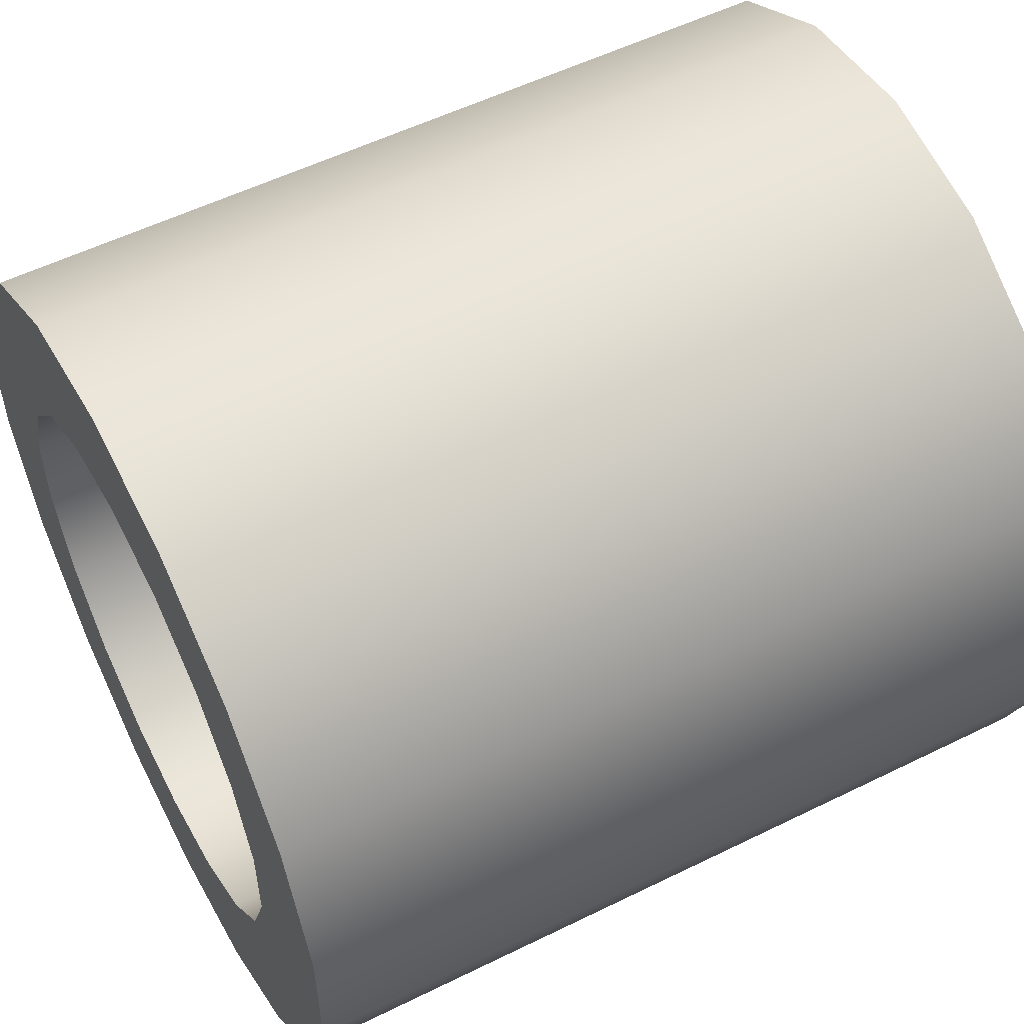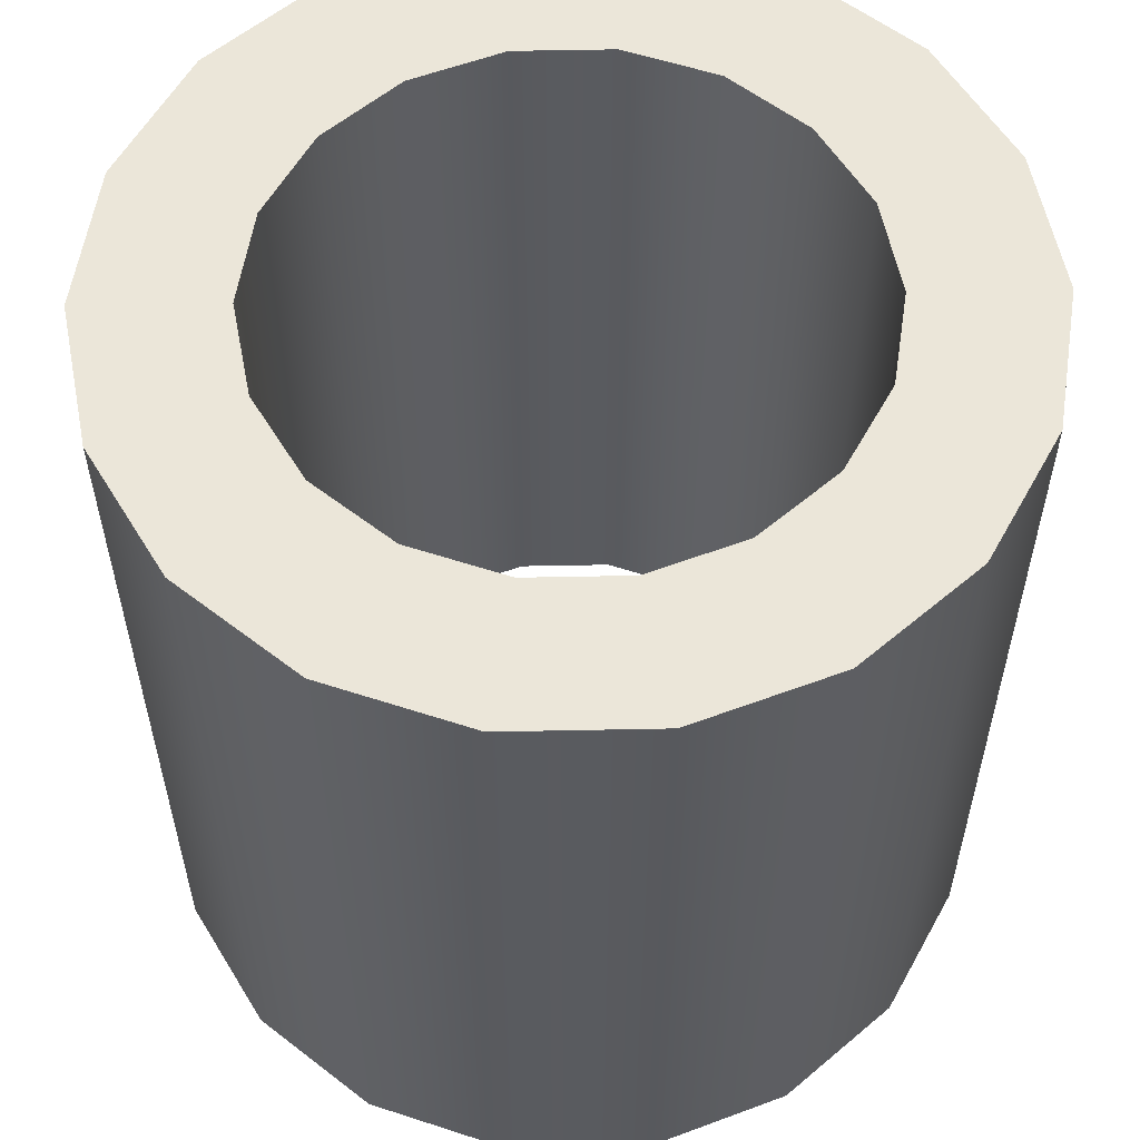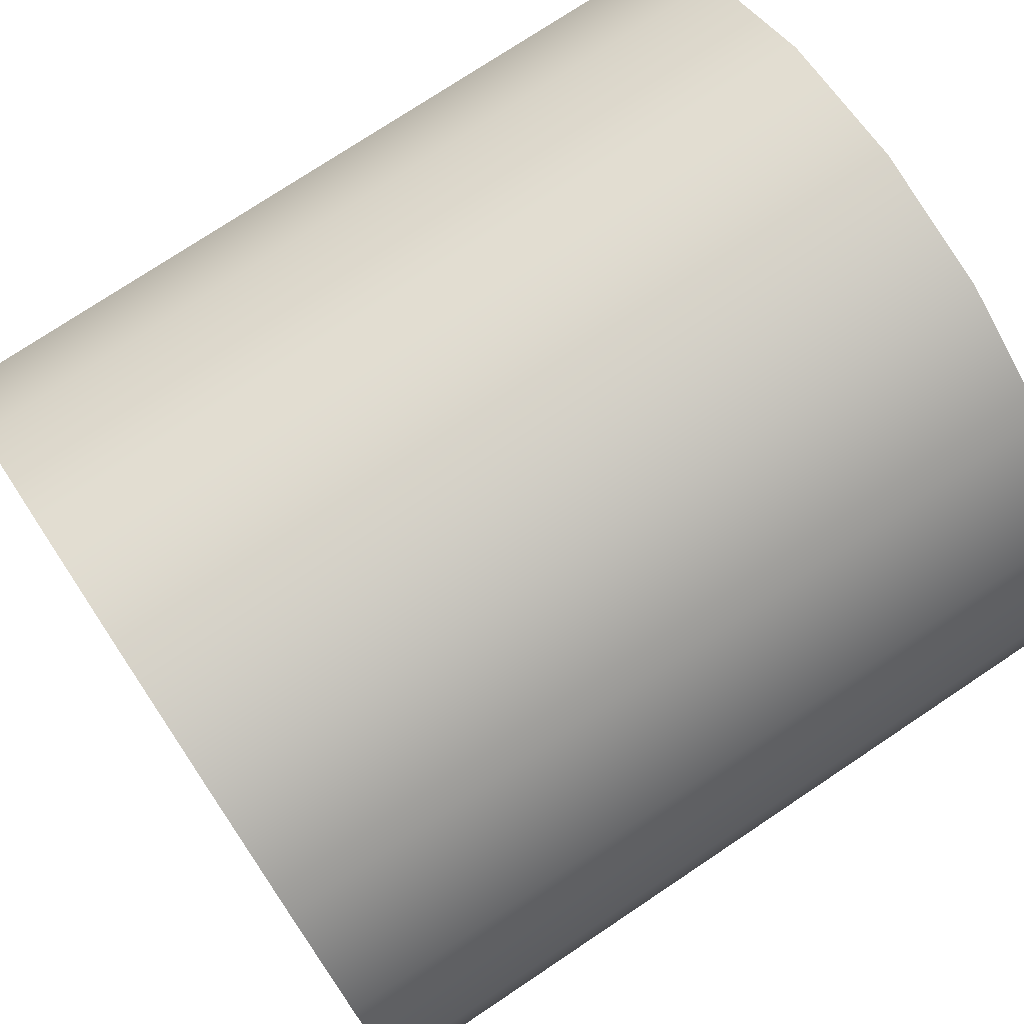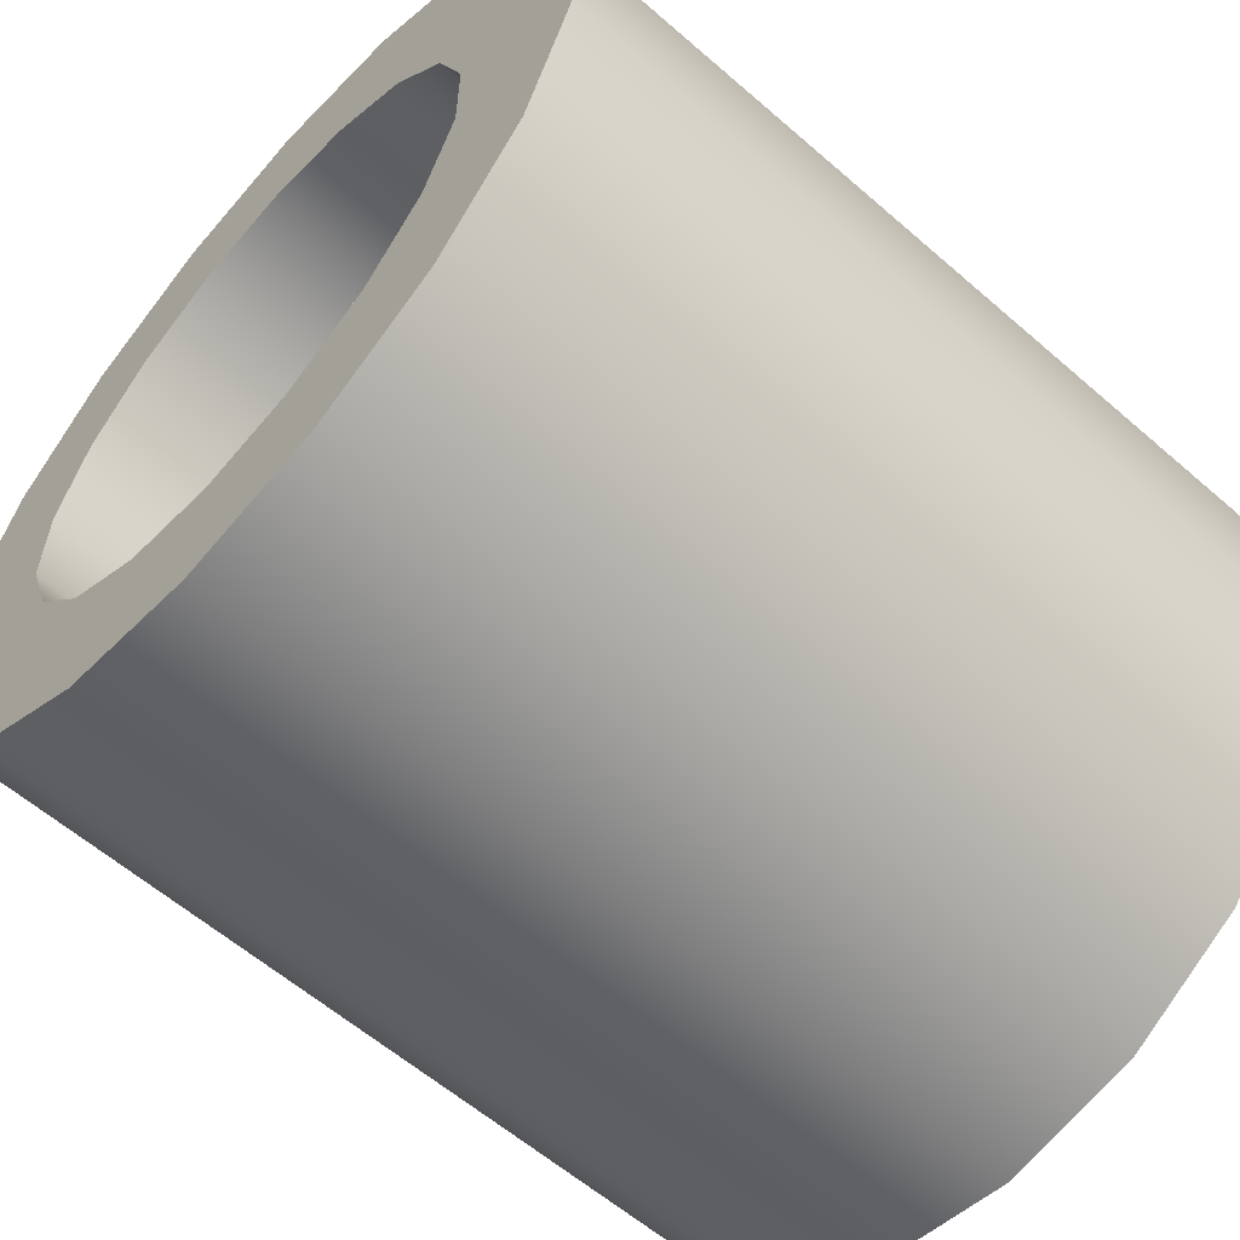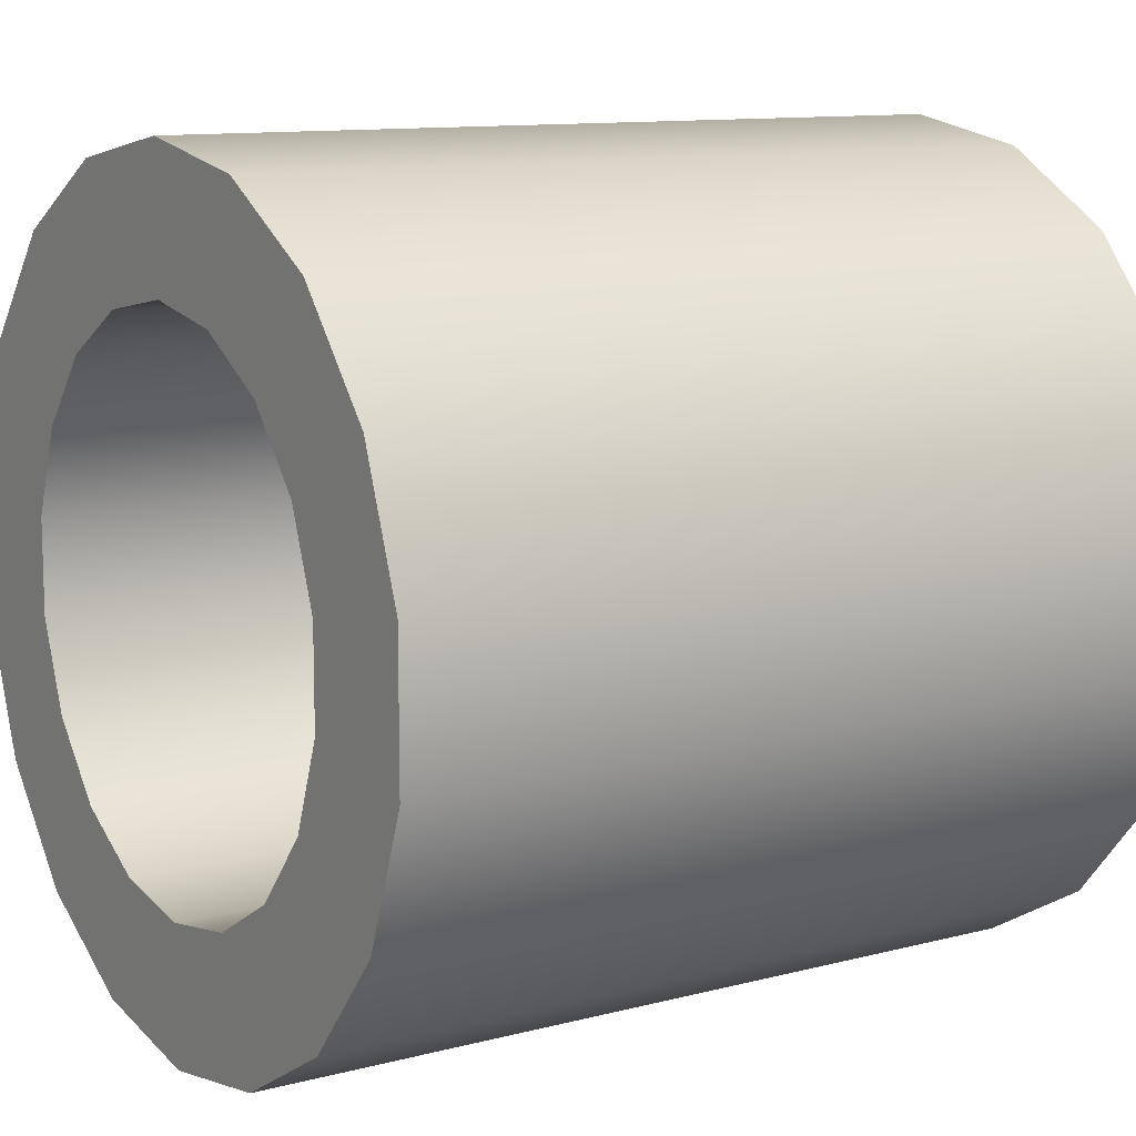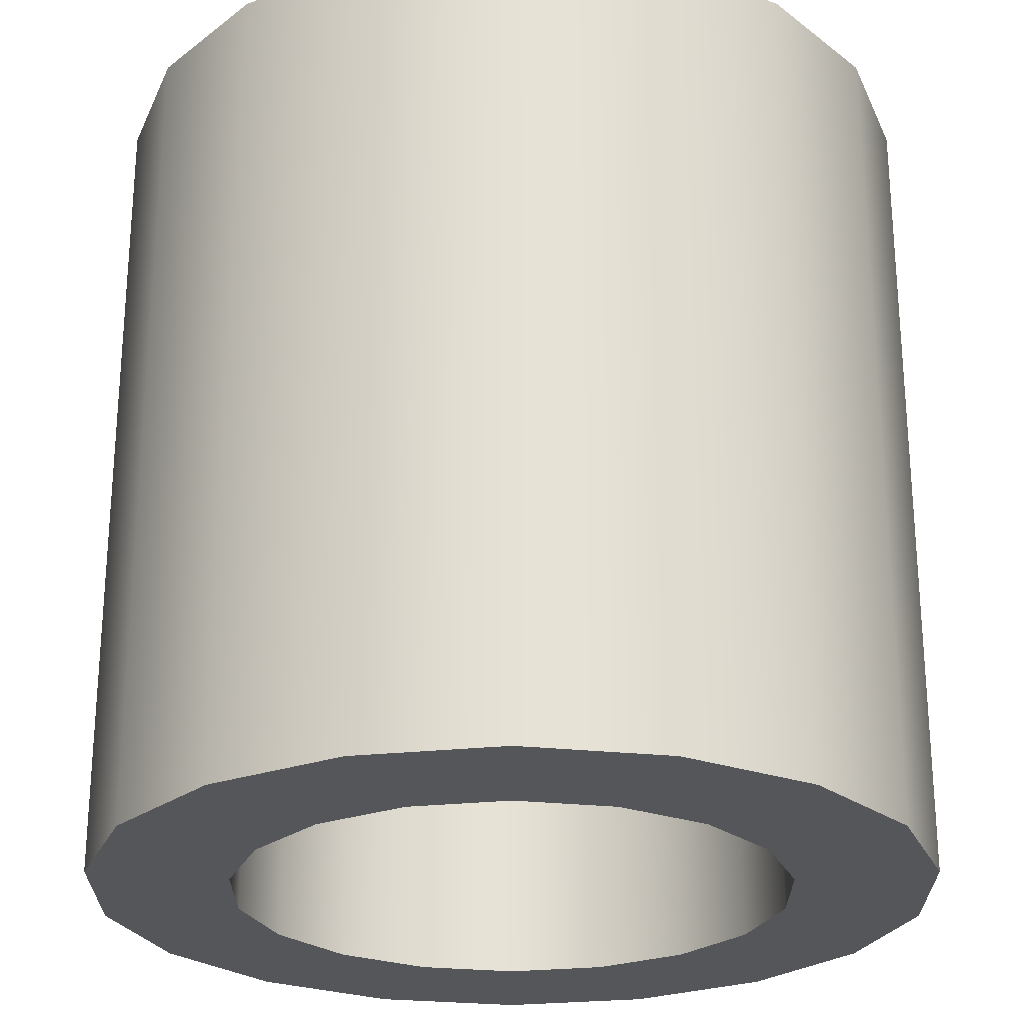
<metadata>
{"format":"obj","ext":"obj","renderer":"f3d","projection":"perspective","resolution":1024,"background":"white","views":[{"elev":54.9,"azim":62.5,"up":"+Y"},{"elev":57.3,"azim":-31.2,"up":"+Z"},{"elev":75.4,"azim":56.3,"up":"+Y"},{"elev":-59.6,"azim":48.2,"up":"+Y"},{"elev":11.1,"azim":-122.8,"up":"+Y"},{"elev":-25.5,"azim":-60.0,"up":"+Z"}]}
</metadata>
<code>
g Tube001
v 0.2052 0.5638 0.6
v -2.623e-08 0.6 0.6
v -2.623e-08 0.6 -0.6
v 0.2052 0.5638 -0.6
v 0.3857 0.4596 0.6
v 0.3857 0.4596 -0.6
v 0.5196 0.3 0.6
v 0.5196 0.3 -0.6
v 0.5909 0.1042 0.6
v 0.5909 0.1042 -0.6
v 0.5909 -0.1042 0.6
v 0.5909 -0.1042 -0.6
v 0.5196 -0.3 0.6
v 0.5196 -0.3 -0.6
v 0.3857 -0.4596 0.6
v 0.3857 -0.4596 -0.6
v 0.2052 -0.5638 0.6
v 0.2052 -0.5638 -0.6
v -1.693e-07 -0.6 0.6
v -1.693e-07 -0.6 -0.6
v -0.2052 -0.5638 0.6
v -0.2052 -0.5638 -0.6
v -0.3857 -0.4596 0.6
v -0.3857 -0.4596 -0.6
v -0.5196 -0.3 0.6
v -0.5196 -0.3 -0.6
v -0.5909 -0.1042 0.6
v -0.5909 -0.1042 -0.6
v -0.5909 0.1042 0.6
v -0.5909 0.1042 -0.6
v -0.5196 0.3 0.6
v -0.5196 0.3 -0.6
v -0.3857 0.4596 0.6
v -0.3857 0.4596 -0.6
v -0.2052 0.5638 0.6
v -0.2052 0.5638 -0.6
v -2.623e-08 0.6 0.6
v -2.623e-08 0.6 -0.6
v -1.748e-08 0.4 0.6
v -2.623e-08 0.6 0.6
v 0.2052 0.5638 0.6
v 0.1368 0.3759 0.6
v 0.3857 0.4596 0.6
v 0.2571 0.3064 0.6
v 0.3464 0.2 0.6
v 0.5196 0.3 0.6
v 0.3939 0.06946 0.6
v 0.5909 0.1042 0.6
v 0.3939 -0.06946 0.6
v 0.5909 -0.1042 0.6
v 0.3464 -0.2 0.6
v 0.5196 -0.3 0.6
v 0.3857 -0.4596 0.6
v 0.2571 -0.3064 0.6
v 0.1368 -0.3759 0.6
v 0.2052 -0.5638 0.6
v -1.129e-07 -0.4 0.6
v -1.693e-07 -0.6 0.6
v -0.2052 -0.5638 0.6
v -0.1368 -0.3759 0.6
v -0.3857 -0.4596 0.6
v -0.2571 -0.3064 0.6
v -0.5196 -0.3 0.6
v -0.3464 -0.2 0.6
v -0.5909 -0.1042 0.6
v -0.3939 -0.06946 0.6
v -0.3939 0.06946 0.6
v -0.5909 0.1042 0.6
v -0.5196 0.3 0.6
v -0.3464 0.2 0.6
v -0.2571 0.3064 0.6
v -0.3857 0.4596 0.6
v -0.1368 0.3759 0.6
v -0.2052 0.5638 0.6
v -2.623e-08 0.6 0.6
v -1.748e-08 0.4 0.6
v -1.748e-08 0.4 0.6
v 0.1368 0.3759 -0.6
v -1.748e-08 0.4 -0.6
v 0.1368 0.3759 0.6
v 0.2571 0.3064 -0.6
v 0.2571 0.3064 0.6
v 0.3464 0.2 -0.6
v 0.3464 0.2 0.6
v 0.3939 0.06946 -0.6
v 0.3939 0.06946 0.6
v 0.3939 -0.06946 -0.6
v 0.3939 -0.06946 0.6
v 0.3464 -0.2 -0.6
v 0.3464 -0.2 0.6
v 0.2571 -0.3064 -0.6
v 0.2571 -0.3064 0.6
v 0.1368 -0.3759 -0.6
v 0.1368 -0.3759 0.6
v -1.129e-07 -0.4 -0.6
v -1.129e-07 -0.4 0.6
v -0.1368 -0.3759 -0.6
v -0.1368 -0.3759 0.6
v -0.2571 -0.3064 -0.6
v -0.2571 -0.3064 0.6
v -0.3464 -0.2 -0.6
v -0.3464 -0.2 0.6
v -0.3939 -0.06946 -0.6
v -0.3939 -0.06946 0.6
v -0.3939 0.06946 -0.6
v -0.3939 0.06946 0.6
v -0.3464 0.2 -0.6
v -0.3464 0.2 0.6
v -0.2571 0.3064 -0.6
v -0.2571 0.3064 0.6
v -0.1368 0.3759 -0.6
v -0.1368 0.3759 0.6
v -1.748e-08 0.4 -0.6
v -1.748e-08 0.4 0.6
v -1.748e-08 0.4 -0.6
v 0.2052 0.5638 -0.6
v -2.623e-08 0.6 -0.6
v 0.1368 0.3759 -0.6
v 0.3857 0.4596 -0.6
v 0.2571 0.3064 -0.6
v 0.3464 0.2 -0.6
v 0.5196 0.3 -0.6
v 0.3939 0.06946 -0.6
v 0.5909 0.1042 -0.6
v 0.3939 -0.06946 -0.6
v 0.5909 -0.1042 -0.6
v 0.3464 -0.2 -0.6
v 0.5196 -0.3 -0.6
v 0.3857 -0.4596 -0.6
v 0.2571 -0.3064 -0.6
v 0.1368 -0.3759 -0.6
v 0.2052 -0.5638 -0.6
v -1.129e-07 -0.4 -0.6
v -1.693e-07 -0.6 -0.6
v -0.2052 -0.5638 -0.6
v -0.1368 -0.3759 -0.6
v -0.3857 -0.4596 -0.6
v -0.2571 -0.3064 -0.6
v -0.5196 -0.3 -0.6
v -0.3464 -0.2 -0.6
v -0.5909 -0.1042 -0.6
v -0.3939 -0.06946 -0.6
v -0.3939 0.06946 -0.6
v -0.5909 0.1042 -0.6
v -0.5196 0.3 -0.6
v -0.3464 0.2 -0.6
v -0.2571 0.3064 -0.6
v -0.3857 0.4596 -0.6
v -0.1368 0.3759 -0.6
v -0.2052 0.5638 -0.6
v -2.623e-08 0.6 -0.6
v -1.748e-08 0.4 -0.6
g Tube001_0
f 3 2 1
f 1 4 3
f 4 1 5
f 5 6 4
f 6 5 7
f 7 8 6
f 8 7 9
f 9 10 8
f 10 9 11
f 11 12 10
f 12 11 13
f 13 14 12
f 14 13 15
f 15 16 14
f 16 15 17
f 17 18 16
f 18 17 19
f 19 20 18
f 20 19 21
f 21 22 20
f 22 21 23
f 23 24 22
f 24 23 25
f 25 26 24
f 26 25 27
f 27 28 26
f 28 27 29
f 29 30 28
f 30 29 31
f 31 32 30
f 32 31 33
f 33 34 32
f 34 33 35
f 35 36 34
f 36 35 37
f 37 38 36
f 41 40 39
f 39 42 41
f 43 41 42
f 42 44 43
f 43 44 45
f 45 46 43
f 46 45 47
f 47 48 46
f 48 47 49
f 49 50 48
f 49 51 50
f 50 51 52
f 53 52 51
f 51 54 53
f 53 54 55
f 56 53 55
f 56 55 57
f 57 58 56
f 59 58 57
f 57 60 59
f 61 59 60
f 60 62 61
f 63 61 62
f 62 64 63
f 65 63 64
f 64 66 65
f 65 66 67
f 68 65 67
f 69 68 67
f 67 70 69
f 69 70 71
f 71 72 69
f 72 71 73
f 73 74 72
f 75 74 73
f 73 76 75
f 79 78 77
f 80 77 78
f 78 81 80
f 82 80 81
f 81 83 82
f 84 82 83
f 83 85 84
f 86 84 85
f 85 87 86
f 88 86 87
f 87 89 88
f 90 88 89
f 89 91 90
f 92 90 91
f 91 93 92
f 94 92 93
f 93 95 94
f 96 94 95
f 95 97 96
f 98 96 97
f 97 99 98
f 100 98 99
f 99 101 100
f 102 100 101
f 101 103 102
f 104 102 103
f 103 105 104
f 106 104 105
f 105 107 106
f 108 106 107
f 107 109 108
f 110 108 109
f 109 111 110
f 112 110 111
f 111 113 112
f 114 112 113
f 117 116 115
f 116 118 115
f 119 118 116
f 119 120 118
f 121 120 119
f 119 122 121
f 123 121 122
f 122 124 123
f 125 123 124
f 124 126 125
f 127 125 126
f 126 128 127
f 128 129 127
f 129 130 127
f 131 130 129
f 129 132 131
f 133 131 132
f 132 134 133
f 133 134 135
f 135 136 133
f 136 135 137
f 138 136 137
f 137 139 138
f 138 139 140
f 139 141 140
f 141 142 140
f 143 142 141
f 141 144 143
f 143 144 145
f 145 146 143
f 147 146 145
f 145 148 147
f 149 147 148
f 148 150 149
f 150 151 149
f 152 149 151

</code>
